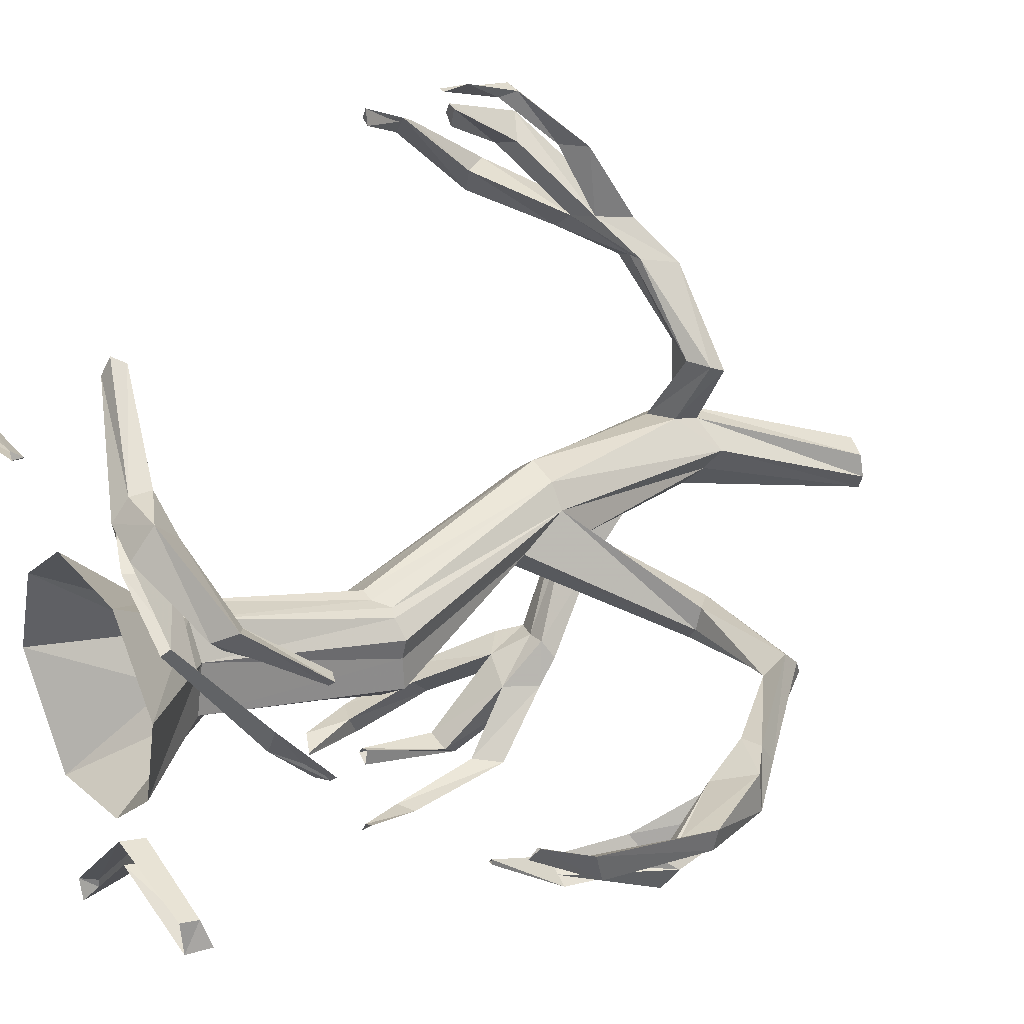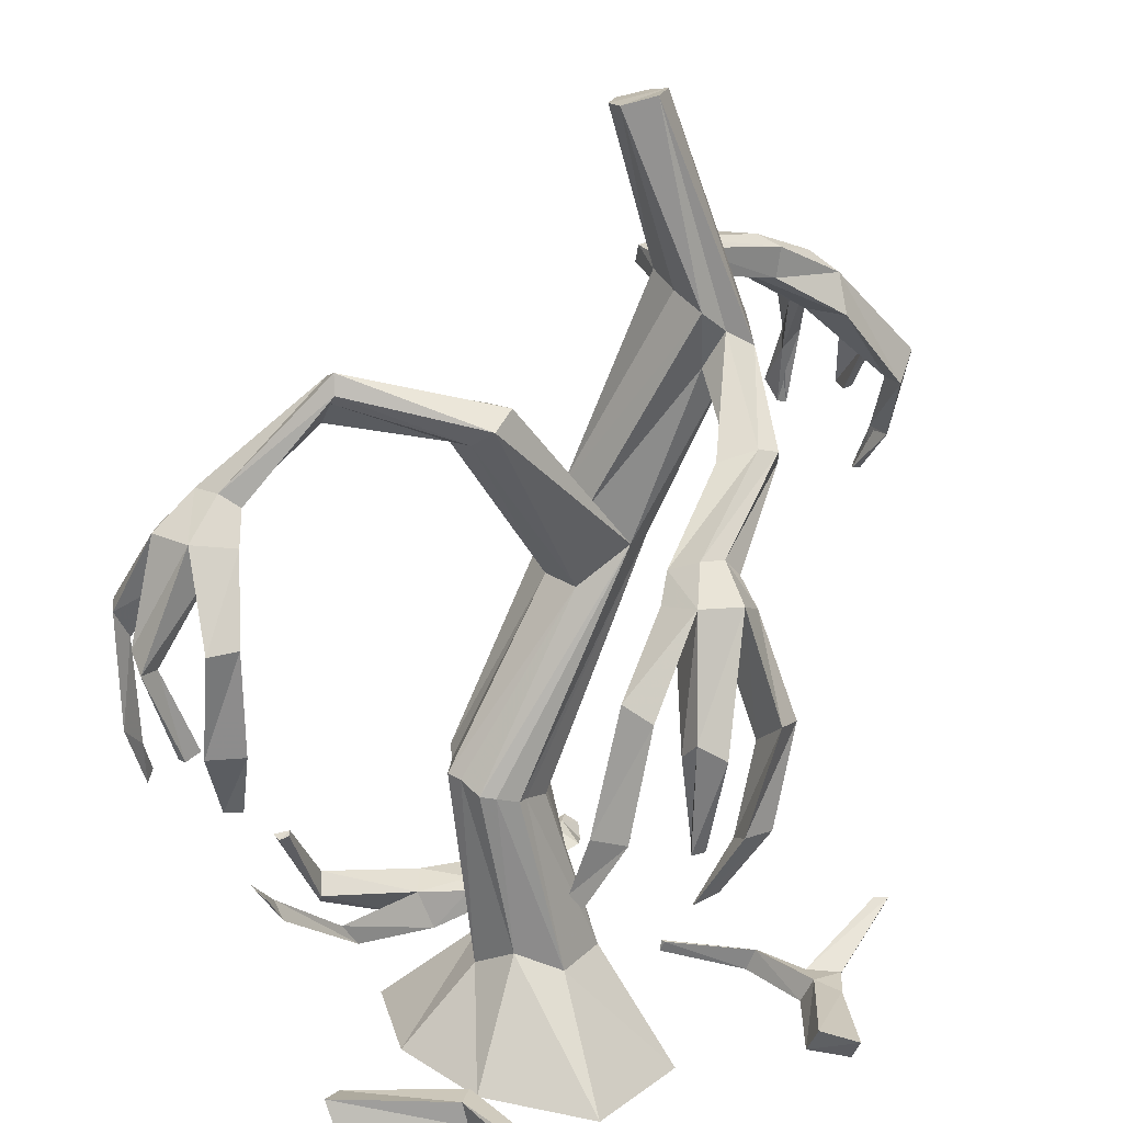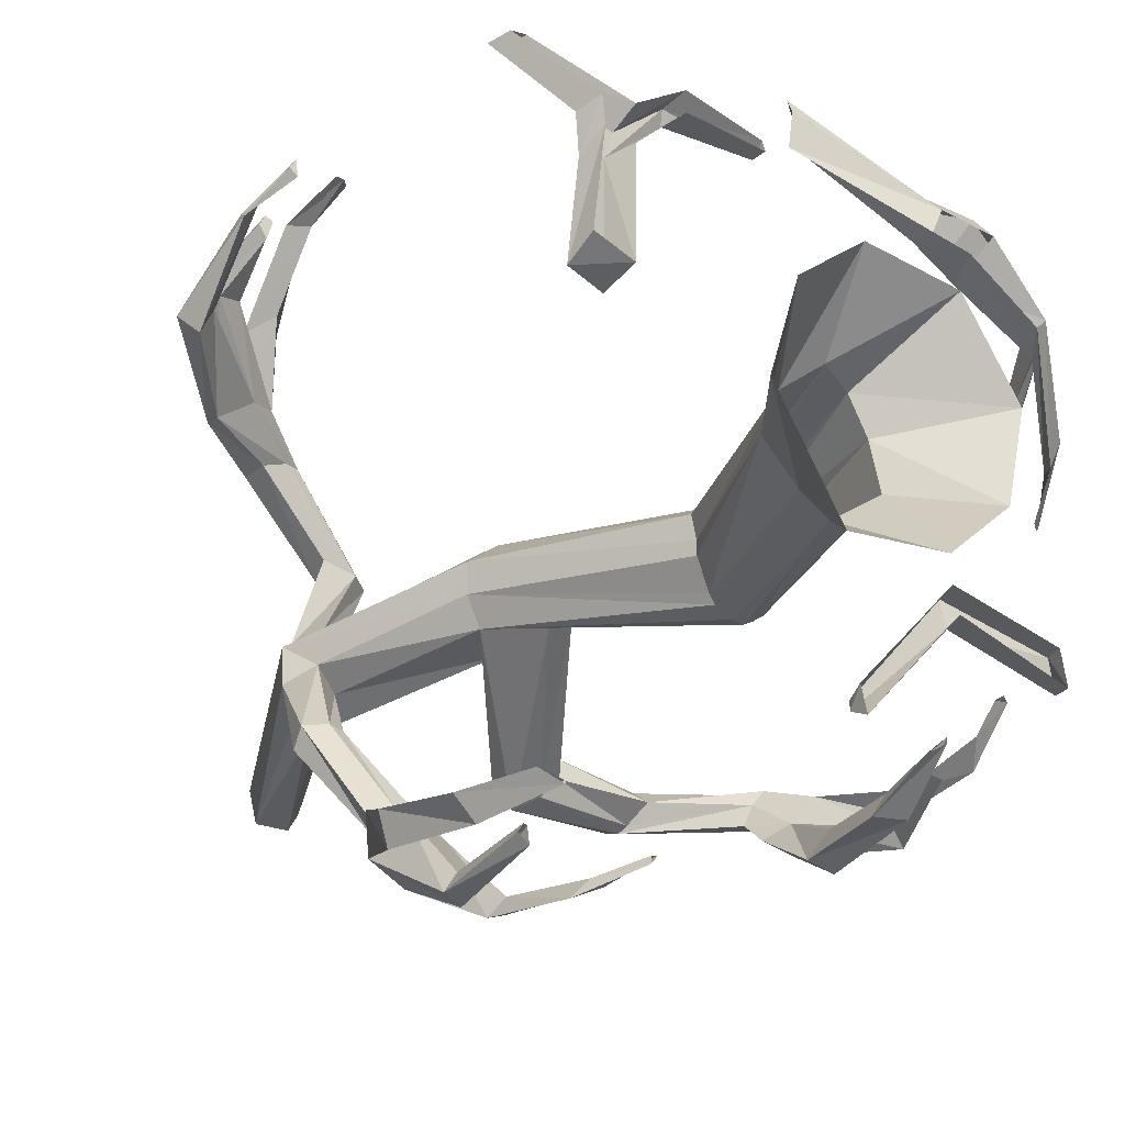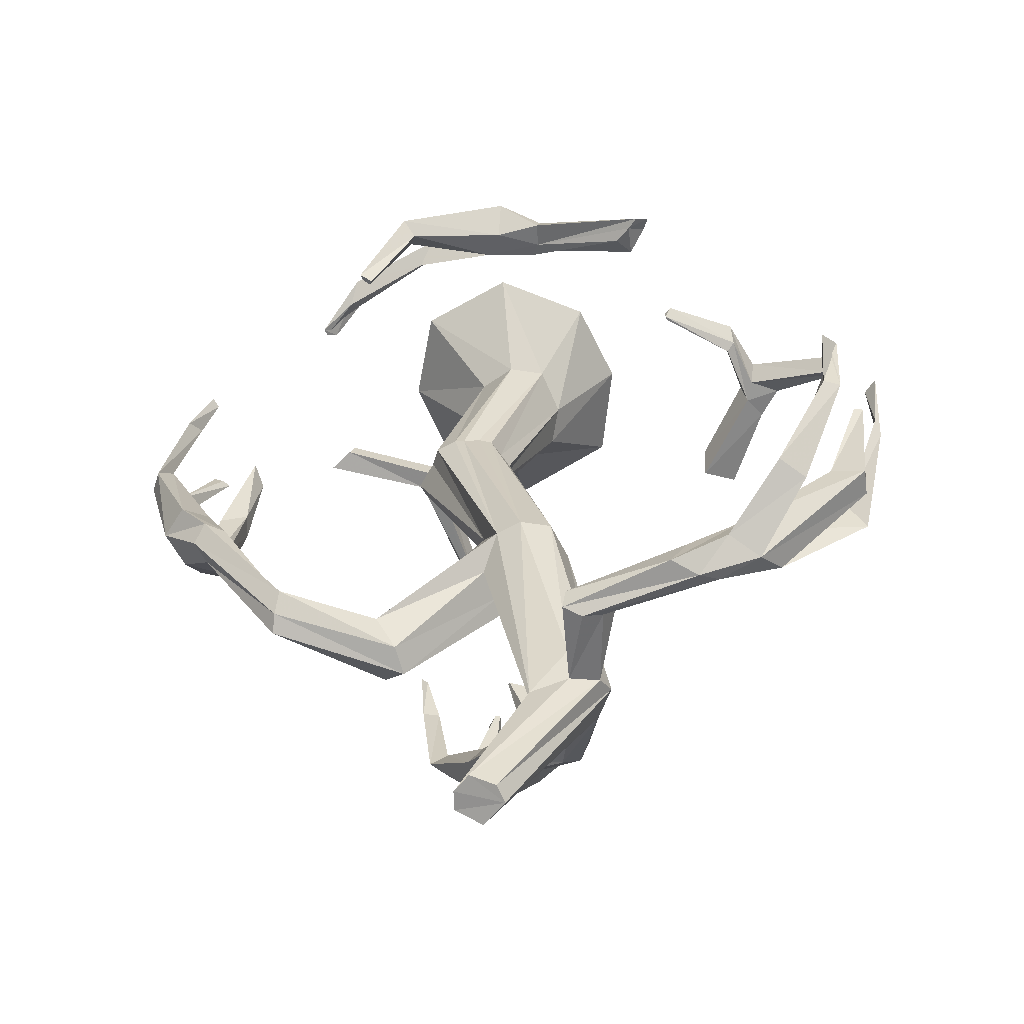
<metadata>
{"format":"obj","ext":"obj","renderer":"f3d","projection":"perspective","resolution":1024,"background":"white","views":[{"elev":31.3,"azim":-124.0,"up":"+Z"},{"elev":-68.4,"azim":-7.7,"up":"+Z"},{"elev":-27.7,"azim":141.0,"up":"+Z"},{"elev":-62.0,"azim":-24.0,"up":"+Y"}]}
</metadata>
<code>
v -0.09375 -0.03125 0.4141
v -0.2266 -0.007812 0.3906
v -0.2344 -0.07031 0.4688
v -0.09375 -0.07812 0.4688
v 0.2031 -0.1719 0.6172
v 0.1953 -0.1953 0.5391
v -0.07812 -0.04688 0.3594
v 0.1328 -0.2188 0.5625
v -0.07812 -0.1094 0.3672
v -0.1562 -0.01562 0.3203
v -0.2109 -0.1172 0.3125
v -0.3906 -0.07031 0.1719
v -0.3438 -0.007812 0.2031
v -0.5625 -0.2109 0.007812
v -0.5312 -0.1641 -0.007812
v -0.3828 -0.01562 0.2422
v -0.5703 -0.1641 0.07031
v -0.4531 -0.1094 0.2422
v -0.4531 -0.07812 0.2734
v -0.5078 -0.125 0.3125
v -0.2109 -0.1406 0.3984
v -0.1094 -0.1328 0.4766
v 0.1562 -0.2188 0.6562
v 0.1953 -0.1953 0.6641
v 0.1484 -0.2188 0.6172
v -0.07812 -0.125 0.4141
v -0.4609 -0.1562 0.2891
v -0.5469 -0.3281 0.1562
v -0.5469 -0.3203 0.1406
v -0.5703 -0.3047 0.1406
v -0.5859 -0.3125 0.1562
v -0.6172 -0.2891 -0.07812
v -0.6016 -0.2812 -0.09375
v -0.5703 -0.2578 -0.09375
v 0.8125 -0.07812 0.1719
v 0.7891 -0.007812 0.1797
v 0.7812 -0.02344 -0.08594
v 0.7969 -0.1016 -0.125
v 0.8828 -0.07031 0.1406
v 0.8906 -0.07031 0.2422
v 0.7969 -0.07031 0.2344
v 0.6797 -0.05469 0.3359
v 0.6719 -0.07031 0.3047
v 0.6562 -0.007812 0.3125
v 0.4375 -0.05469 0.3203
v 0.4297 -0.02344 0.3281
v 0.4297 -0.05469 0.3281
v 0.4375 -0.02344 0.3516
v 0.6562 -0.007812 0.3672
v 0.7891 -0.007812 0.2734
v 0.9688 -0.2031 0.4219
v 0.9531 -0.1484 0.4453
v 0.9922 -0.1484 0.4375
v 1.008 -0.2031 0.4297
v 0.875 -0.007812 0.2578
v 0.8672 -0.007812 0.1875
v 0.9062 -0.07812 -0.1172
v 0.8984 -0.007812 -0.07031
v -0.04688 -0.07031 -0.5234
v -0.02344 -0.007812 -0.5234
v -0.3281 -0.007812 -0.5703
v -0.3438 -0.05469 -0.5703
v -0.0625 -0.07031 -0.5859
v 0.2344 -0.05469 -0.8594
v 0.2344 -0.05469 -0.8359
v 0.25 -0.007812 -0.8203
v 0.2344 -0.007812 -0.8828
v -0.03906 -0.007812 -0.5859
v -0.375 -0.07031 -0.6406
v -0.3438 -0.007812 -0.6562
v 0.4453 -1.828 0.3828
v 0.6328 -1.75 0.4141
v 0.6016 -1.844 0.4531
v 0.4453 -1.906 0.3828
v 0.2031 -1.93 0.1719
v 0.2344 -1.859 0.2031
v 0.3828 -1.82 0.4062
v 0.5391 -1.734 0.4844
v 0.7734 -1.562 0.5703
v 0.8047 -1.57 0.5
v 0.8281 -1.641 0.5703
v 0.7266 -1.617 0.6562
v 0.7656 -1.672 0.6719
v 0.5234 -1.883 0.4766
v 0.3828 -1.93 0.3828
v 0.1484 -1.953 0.1562
v 0.2031 -1.93 -0.04688
v 0.2891 -1.906 -0.03125
v 0.1484 -1.844 0.1797
v 0.3438 -1.828 0.4062
v 0.4688 -1.766 0.5
v 0.6562 -1.641 0.6797
v 0.6875 -1.461 0.8047
v 0.7031 -1.461 0.75
v 0.7266 -1.461 0.7812
v 0.7266 -1.68 0.7344
v 0.5234 -1.68 0.7109
v 0.5625 -1.766 0.6875
v 0.4219 -1.859 0.4922
v 0.2969 -1.922 0.3906
v 0.09375 -1.93 0.1484
v 0.1875 -1.844 -0.01562
v 0.1172 -1.953 -0.1172
v -0.03906 -2.336 -0.25
v -0.02344 -2.336 -0.1875
v 0.04688 -2.359 -0.1719
v 0.3438 -1.859 -0.07031
v 0.2656 -1.805 -0.02344
v 0.09375 -1.883 0.1719
v 0.4766 -1.75 0.7031
v 0.5391 -1.562 0.8828
v 0.5469 -1.508 0.875
v 0.5859 -1.562 0.8906
v 0.7109 -1.461 0.8125
v 0.8125 -1.406 0.7422
v 0.7891 -1.367 0.7656
v 0.8281 -1.367 0.7109
v 0.7656 -1.242 0.7812
v 0.7734 -1.242 0.8281
v 0.7891 -1.242 0.7969
v 0.5859 -1.352 0.9219
v 0.5234 -1.398 0.9453
v 0.5625 -1.352 0.9219
v 0.1094 -1.32 0.0625
v 0.02344 -1.32 0.03906
v -0.02344 -1.32 -0.02344
v 0.1641 -1.93 -0.1875
v -0.01562 -2.344 -0.2969
v 0.08594 -2.375 -0.2031
v 0.3594 -1.828 -0.1875
v 0.3125 -1.75 -0.1484
v 0.1953 -1.32 -0.09375
v 0.1953 -1.32 -0.007812
v 0.04688 -0.7031 -0.09375
v 0.007812 -0.7031 -0.07031
v -0.03906 -0.7109 -0.03906
v -0.07812 -0.7109 -0.04688
v -0.125 -0.7422 -0.05469
v -0.1484 -0.7344 -0.07031
v -0.1875 -0.7422 -0.1172
v -0.02344 -1.203 -0.1172
v -0.2812 -1.57 -0.3438
v -0.2812 -1.586 -0.2812
v -0.02344 -1.398 -0.1172
v 0.2266 -1.906 -0.2578
v 0.0625 -2.375 -0.2891
v 0.2891 -1.859 -0.2109
v 0.375 -1.68 -0.4531
v 0.4219 -1.672 -0.4297
v 0.4297 -1.633 -0.3828
v 0.3828 -1.586 -0.3828
v 0.25 -1.766 -0.2031
v 0.1562 -1.32 -0.1719
v -0.01562 -0.7031 -0.2969
v 0 -0.7031 -0.2734
v 0.04688 -0.6875 -0.2031
v 0.04688 -0.6875 -0.1641
v 0.2031 -0.25 -0.04688
v 0.1094 -0.2031 0.03125
v 0 -0.25 0.02344
v -0.05469 -0.25 -0.07031
v -0.1797 -0.7344 -0.1719
v -0.1875 -0.7344 -0.2578
v 0.04688 -1.203 -0.1797
v -0.2344 -1.586 -0.3984
v -0.5469 -1.633 -0.375
v -0.5625 -1.57 -0.3281
v -0.5703 -1.633 -0.2812
v -0.2109 -1.656 -0.3047
v 0.04688 -1.398 -0.1797
v 0.1719 -0.007812 0.2109
v -0.1094 -0.007812 0.2031
v -0.2734 -0.007812 -0.02344
v -0.2109 -0.007812 -0.2812
v -0.0625 -0.2266 -0.2109
v -0.1562 -0.7344 -0.2812
v -0.1094 -0.7109 -0.3125
v -0.1875 -1.633 -0.4297
v -0.5391 -1.656 -0.3906
v -0.7266 -1.367 -0.3594
v -0.75 -1.352 -0.3203
v -0.8125 -1.367 -0.3125
v -0.8203 -1.398 -0.3672
v -0.5625 -1.68 -0.3281
v -0.1562 -1.672 -0.3672
v -0.02344 -0.007812 -0.4531
v 0.02344 -0.2969 -0.2734
v -0.07031 -0.7109 -0.3125
v 0.1484 -0.2578 -0.2578
v 0.2266 -0.2812 -0.1484
v 0.3672 -0.007812 0.04688
v 0.2656 -0.007812 -0.5
v 0.4531 -0.007812 -0.2188
v 0.2031 -1.461 -0.6641
v 0.1953 -1.406 -0.7344
v 0.2656 -1.438 -0.8047
v 0.2656 -1.5 -0.6953
v 0.2891 -1.641 -0.4609
v 0.2344 -1.438 -0.6172
v 0.2422 -1.312 -0.7266
v 0.1875 -1.172 -0.8828
v 0.1328 -1.242 -0.8906
v 0.2031 -1.219 -0.9219
v 0.2734 -1.141 -0.8906
v 0.2969 -1.188 -0.9297
v 0.3672 -1.438 -0.7578
v 0.3203 -1.5 -0.6641
v 0.4062 -1.398 -0.6641
v 0.3594 -1.461 -0.6406
v 0.3359 -1.336 -0.6797
v 0.2891 -1.438 -0.625
v 0.3438 -1.586 -0.3906
v 0.3438 -1.141 -0.875
v 0.3672 -1.156 -0.9219
v 0.3594 -0.9141 -0.8594
v 0.3438 -0.9141 -0.8359
v 0.3281 -0.9219 -0.8359
v 0.3281 -0.9141 -0.8828
v 0.4375 -1.141 -0.7578
v 0.4766 -1.211 -0.8359
v 0.5156 -1.195 -0.7578
v 0.5 -0.9531 -0.7969
v 0.4219 -0.9219 -0.7891
v 0.4375 -0.9531 -0.8516
v 0.3594 -0.7578 -0.8047
v 0.4141 -0.7812 -0.7734
v 0.3594 -0.7578 -0.7969
v 0.1875 -0.9531 -0.9531
v 0.1641 -0.9141 -0.9141
v 0.1094 -0.9375 -0.9141
v 0.08594 -0.7891 -0.8828
v 0.1172 -0.7734 -0.9141
v 0.1094 -0.7812 -0.8906
v -0.5469 -1.703 -0.375
v -0.7656 -1.406 -0.4062
v -0.7109 -1.383 -0.4141
v -0.75 -1.258 -0.4375
v -0.7969 -1.219 -0.3672
v -0.8828 -1.305 -0.3281
v -0.8984 -1.305 -0.4297
v -0.8125 -1.312 -0.4922
v -0.7031 -1.312 -0.4766
v -0.6719 -1.125 -0.5938
v -0.6875 -1.062 -0.5312
v -0.8828 -1.016 -0.5469
v -0.8516 -1.016 -0.5
v -0.8906 -1.016 -0.4609
v -0.9688 -1.102 -0.4141
v -0.9297 -1.031 -0.375
v -0.9766 -1.109 -0.3516
v -0.9297 -0.7891 -0.3203
v -0.9219 -0.8125 -0.4062
v -0.8828 -0.7578 -0.3438
v -0.8594 -0.6719 -0.2891
v -0.8828 -0.6641 -0.2734
v -0.8672 -0.6406 -0.3047
v -0.9141 -1.047 -0.4844
v -0.7656 -0.8125 -0.4531
v -0.7891 -0.7891 -0.4688
v -0.7734 -0.7891 -0.4766
v -0.7422 -0.8125 -0.4609
v -0.7422 -1.109 -0.6172
v -0.6562 -0.8438 -0.5234
v -0.7266 -0.8438 -0.5703
v -0.6328 -0.8672 -0.5781
v -0.6328 -0.6875 -0.4844
v -0.6797 -0.6641 -0.4375
v -0.6797 -0.6641 -0.4531
f 1 2 3
f 1 3 4
f 1 4 5
f 1 5 6
f 1 6 7
f 7 6 8
f 7 8 9
f 7 9 10
f 10 9 11
f 10 11 12
f 10 12 13
f 13 12 14
f 13 14 15
f 13 15 16
f 16 15 17
f 16 17 12
f 16 12 11
f 16 11 2
f 2 11 18
f 2 18 19
f 2 19 3
f 3 19 20
f 3 20 21
f 3 21 22
f 3 22 4
f 4 22 23
f 4 23 24
f 4 24 5
f 5 24 25
f 5 25 6
f 6 25 8
f 8 25 26
f 8 26 9
f 9 26 11
f 11 26 21
f 11 21 27
f 11 27 18
f 18 27 28
f 18 28 29
f 18 29 19
f 19 29 30
f 19 30 20
f 20 30 31
f 20 31 27
f 20 27 21
f 22 21 26
f 22 26 23
f 23 26 25
f 23 25 24
f 31 28 27
f 28 31 30
f 28 30 29
f 17 14 12
f 14 17 32
f 14 32 33
f 14 33 15
f 15 33 34
f 15 34 17
f 17 34 32
f 32 34 33
f 35 36 37
f 35 37 38
f 35 38 39
f 35 39 40
f 35 40 41
f 35 41 42
f 35 42 43
f 35 43 36
f 36 43 44
f 44 43 45
f 44 45 46
f 46 45 47
f 46 47 48
f 48 47 42
f 48 42 49
f 49 42 41
f 49 41 50
f 50 41 51
f 50 51 52
f 52 51 53
f 53 51 54
f 53 54 40
f 53 40 55
f 55 40 39
f 55 39 56
f 56 39 57
f 56 57 58
f 58 57 37
f 37 57 38
f 38 57 39
f 54 51 41
f 54 41 40
f 47 45 43
f 47 43 42
f 59 60 61
f 59 61 62
f 59 62 63
f 59 63 64
f 59 64 65
f 59 65 60
f 60 65 66
f 66 65 64
f 66 64 67
f 67 64 63
f 67 63 68
f 68 63 69
f 68 69 70
f 70 69 62
f 70 62 61
f 63 62 69
f 71 74 75
f 71 75 76
f 71 76 77
f 73 81 78
f 73 78 82
f 73 82 83
f 75 88 76
f 76 88 89
f 76 89 77
f 82 94 83
f 83 94 95
f 84 96 91
f 87 101 102
f 87 102 103
f 87 103 104
f 87 104 105
f 87 105 88
f 88 105 106
f 88 107 108
f 88 108 89
f 90 109 100
f 90 100 91
f 91 100 99
f 91 99 110
f 91 110 97
f 97 110 111
f 97 111 112
f 96 92 91
f 92 96 114
f 92 114 93
f 81 79 78
f 79 81 115
f 79 115 116
f 115 119 116
f 116 119 120
f 118 120 119
f 111 122 112
f 112 122 123
f 121 123 122
f 100 109 101
f 101 109 102
f 102 108 124
f 102 124 125
f 102 125 103
f 103 125 126
f 103 126 127
f 103 127 128
f 103 128 104
f 107 130 131
f 107 131 132
f 107 132 133
f 107 133 108
f 108 133 124
f 124 133 134
f 124 134 135
f 124 135 136
f 124 136 125
f 125 136 137
f 125 137 138
f 125 138 126
f 126 138 139
f 126 139 140
f 126 140 141
f 126 141 142
f 126 142 143
f 126 143 144
f 126 144 127
f 127 144 145
f 127 145 128
f 128 145 146
f 130 146 147
f 130 150 131
f 131 150 151
f 131 151 152
f 131 152 153
f 131 153 132
f 132 153 154
f 132 154 155
f 132 155 156
f 132 156 133
f 133 156 157
f 133 157 134
f 134 157 158
f 134 158 135
f 135 159 136
f 136 159 137
f 137 160 138
f 138 160 139
f 139 160 161
f 139 161 140
f 140 161 162
f 140 162 141
f 141 162 163
f 141 163 164
f 142 167 143
f 143 167 168
f 143 168 169
f 143 169 144
f 144 170 145
f 145 170 152
f 145 152 147
f 145 147 146
f 160 172 173
f 160 173 161
f 161 173 174
f 161 174 175
f 161 175 162
f 162 175 163
f 163 175 176
f 163 176 164
f 164 176 177
f 164 177 153
f 164 153 178
f 164 178 165
f 165 178 179
f 165 179 166
f 167 181 182
f 167 182 168
f 168 182 183
f 168 183 184
f 168 184 169
f 170 153 152
f 176 187 177
f 177 187 188
f 177 188 153
f 153 188 154
f 154 188 189
f 154 189 155
f 155 190 156
f 156 190 157
f 157 190 158
f 158 190 191
f 187 186 192
f 187 192 189
f 187 189 188
f 190 193 191
f 196 203 200
f 196 200 204
f 196 204 205
f 209 211 151
f 209 151 150
f 151 212 152
f 213 210 214
f 213 214 215
f 213 215 216
f 204 217 205
f 205 217 218
f 206 214 210
f 206 210 219
f 206 219 220
f 219 223 220
f 220 223 224
f 223 227 224
f 224 227 225
f 203 201 200
f 201 203 228
f 201 228 229
f 228 232 229
f 229 232 233
f 229 233 230
f 230 233 231
f 237 244 241
f 237 241 245
f 237 245 246
f 238 247 240
f 238 240 248
f 238 248 249
f 248 252 249
f 249 252 253
f 252 256 253
f 253 256 254
f 257 240 247
f 257 247 258
f 257 258 259
f 245 260 246
f 246 260 261
f 262 241 244
f 262 244 263
f 262 263 264
f 263 267 264
f 264 267 268
f 264 268 265
f 265 268 266
f 95 114 93
f 95 93 94
f 71 72 73
f 71 73 74
f 72 80 73
f 73 80 81
f 73 83 84
f 73 84 74
f 74 84 85
f 74 85 86
f 74 86 75
f 75 86 87
f 75 87 88
f 83 95 96
f 83 96 84
f 84 98 99
f 84 99 85
f 85 99 100
f 85 100 101
f 85 101 86
f 86 101 87
f 88 106 107
f 98 113 110
f 98 110 99
f 95 114 96
f 80 117 81
f 81 117 115
f 115 117 118
f 115 118 119
f 113 111 110
f 111 113 121
f 111 121 122
f 104 128 129
f 104 129 105
f 105 129 106
f 106 129 107
f 107 129 130
f 128 146 129
f 129 146 130
f 130 147 148
f 130 148 149
f 130 149 150
f 137 159 160
f 144 169 170
f 159 171 172
f 159 172 160
f 169 184 185
f 169 185 170
f 170 185 153
f 155 189 190
f 189 192 193
f 189 193 190
f 194 195 196
f 194 196 197
f 194 197 148
f 194 148 198
f 195 202 196
f 196 202 203
f 196 205 206
f 196 206 197
f 197 206 207
f 197 207 149
f 197 149 148
f 207 206 208
f 207 208 209
f 207 209 150
f 207 150 149
f 147 198 148
f 205 218 214
f 205 214 206
f 206 220 208
f 208 220 221
f 220 224 221
f 221 224 222
f 222 224 225
f 222 225 226
f 218 215 214
f 202 230 203
f 203 230 228
f 153 185 178
f 178 185 234
f 178 234 179
f 179 234 235
f 179 235 236
f 182 239 240
f 182 240 183
f 183 240 241
f 183 241 235
f 183 235 184
f 184 235 234
f 184 234 185
f 235 241 242
f 235 242 236
f 239 250 240
f 240 250 248
f 248 250 251
f 248 251 252
f 251 255 252
f 252 255 256
f 257 245 241
f 257 241 240
f 257 259 245
f 245 259 260
f 262 243 242
f 262 242 241
f 262 264 243
f 243 264 265
f 71 77 72
f 72 77 78
f 72 78 79
f 72 79 80
f 77 89 90
f 77 90 78
f 78 90 91
f 78 91 92
f 78 92 82
f 82 92 93
f 82 93 94
f 84 91 97
f 84 97 98
f 89 108 109
f 89 109 90
f 97 112 98
f 98 112 113
f 79 116 80
f 80 116 117
f 116 120 117
f 117 120 118
f 112 123 113
f 113 123 121
f 102 109 108
f 135 158 159
f 141 164 165
f 141 165 142
f 142 165 166
f 142 166 167
f 166 179 180
f 166 180 167
f 167 180 181
f 175 174 186
f 175 186 187
f 175 187 176
f 158 191 171
f 158 171 159
f 194 198 199
f 194 199 195
f 195 199 200
f 195 200 201
f 195 201 202
f 209 208 210
f 209 210 211
f 211 210 200
f 211 200 199
f 211 199 212
f 211 212 151
f 152 212 147
f 147 212 198
f 213 204 200
f 213 200 210
f 213 216 204
f 204 216 217
f 208 221 210
f 210 221 219
f 219 221 222
f 219 222 223
f 222 226 223
f 223 226 227
f 201 229 202
f 202 229 230
f 228 230 231
f 228 231 232
f 199 198 212
f 179 236 180
f 180 236 237
f 180 237 238
f 180 238 181
f 181 238 239
f 181 239 182
f 236 242 237
f 237 242 243
f 237 243 244
f 237 246 238
f 238 246 247
f 238 249 239
f 239 249 250
f 249 253 250
f 250 253 251
f 251 253 254
f 251 254 255
f 246 261 247
f 247 261 258
f 243 265 244
f 244 265 263
f 263 265 266
f 263 266 267

</code>
